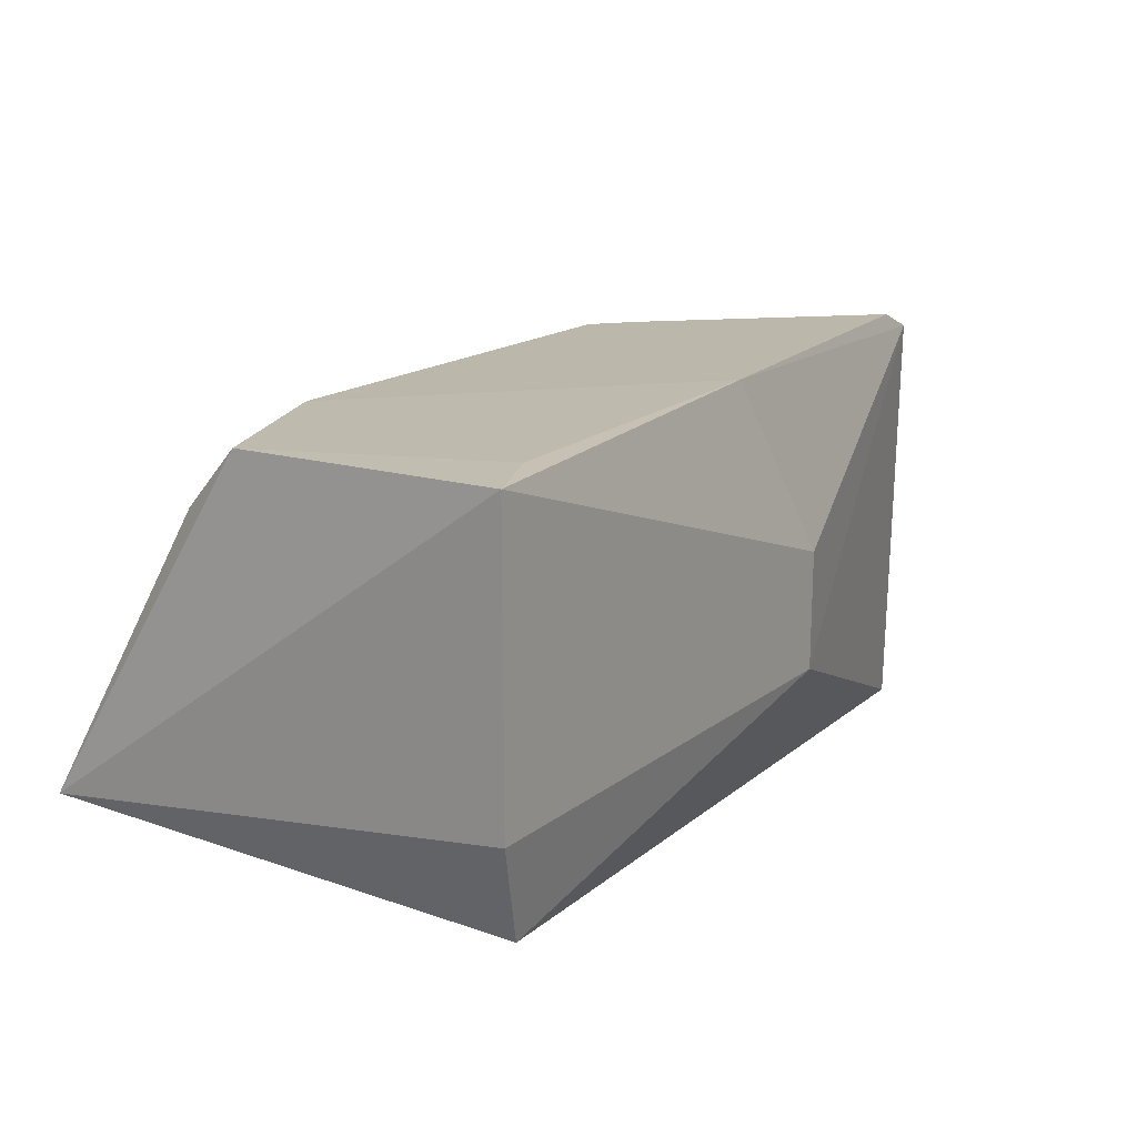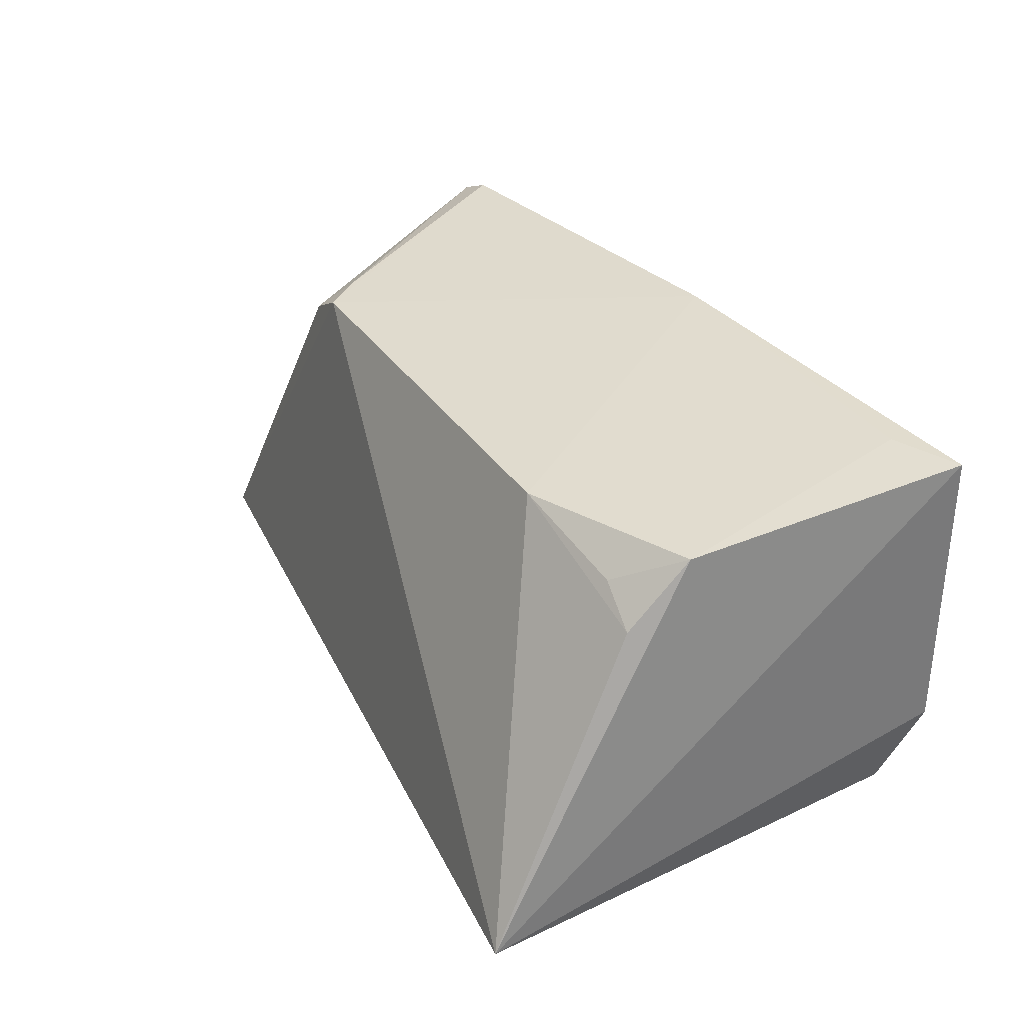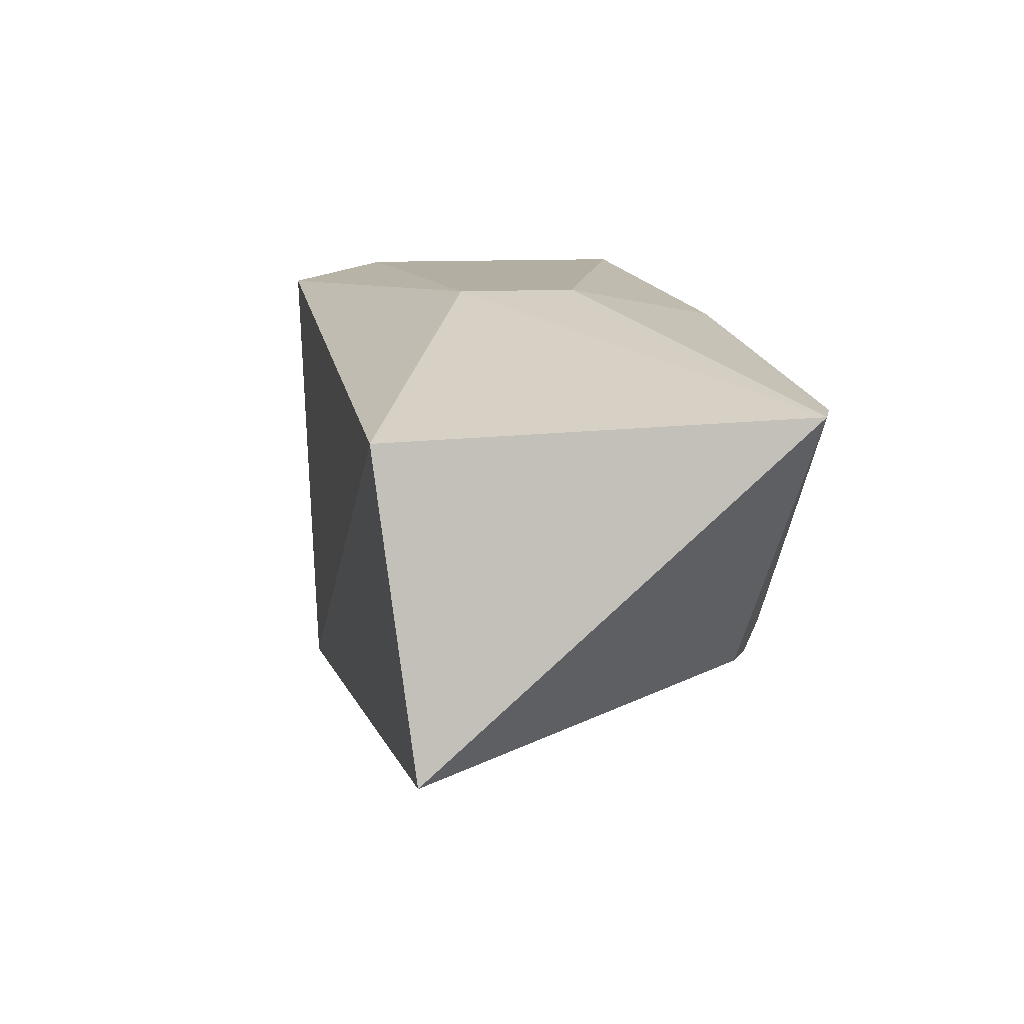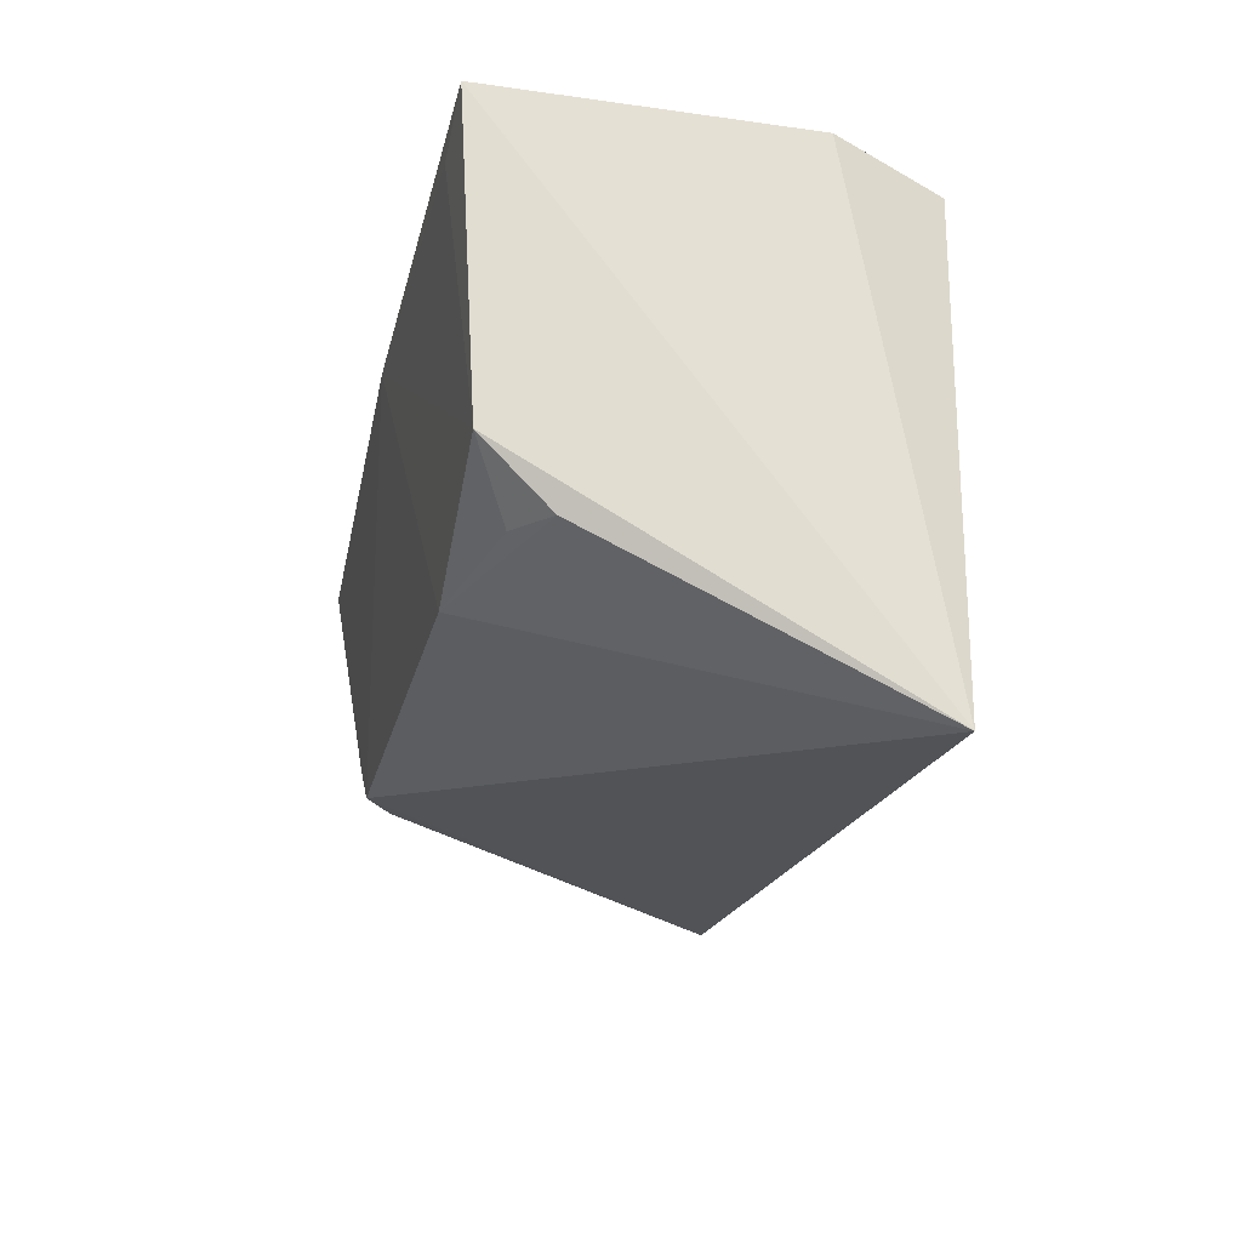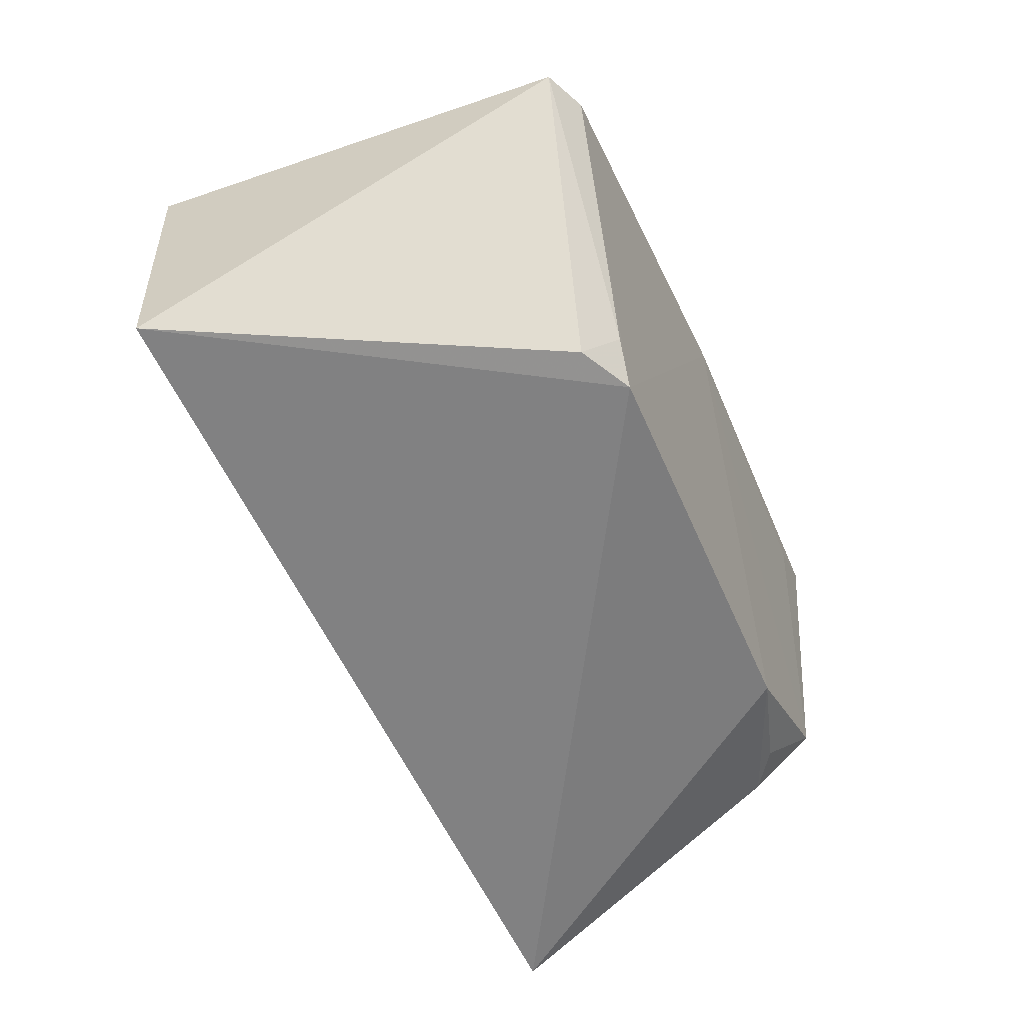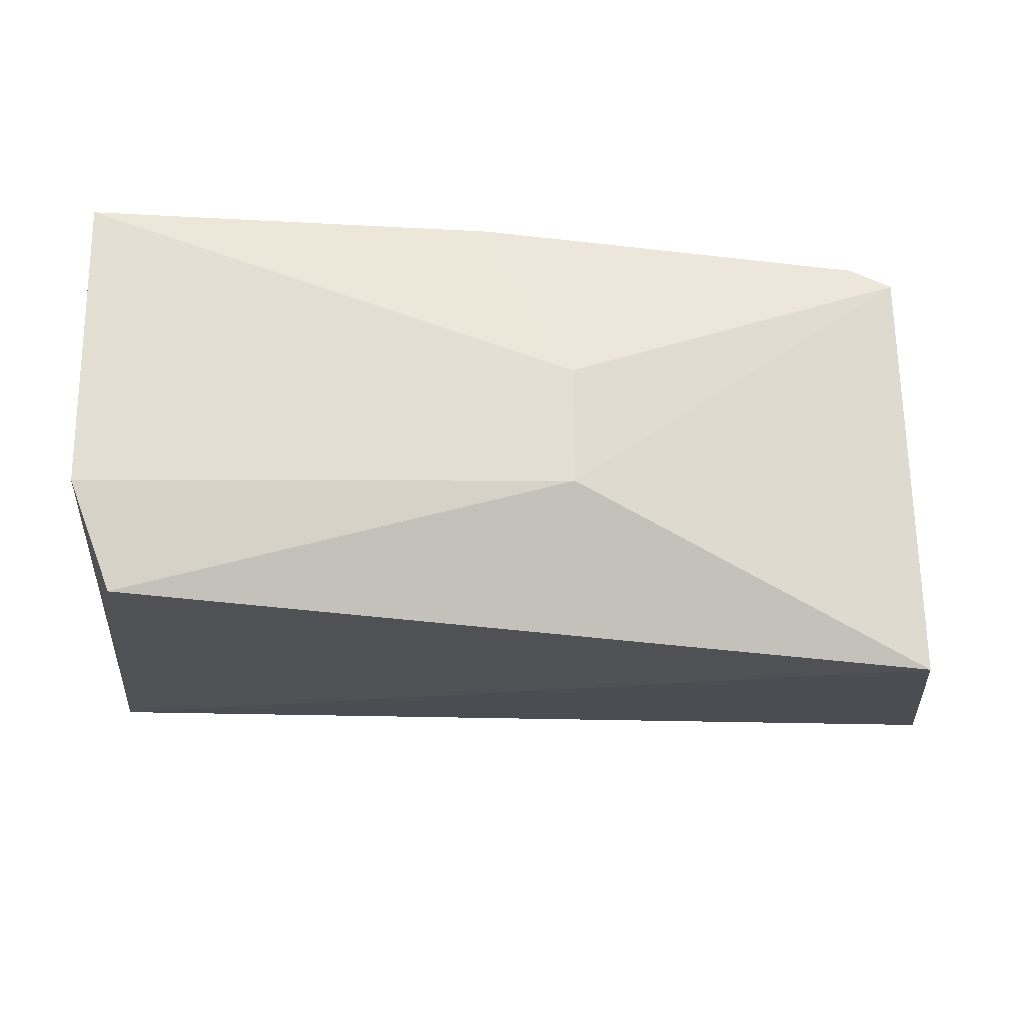
<metadata>
{"format":"obj","ext":"obj","renderer":"f3d","projection":"perspective","resolution":1024,"background":"white","views":[{"elev":18.6,"azim":-53.4,"up":"+Y"},{"elev":34.0,"azim":-117.5,"up":"+Y"},{"elev":9.9,"azim":76.0,"up":"+Z"},{"elev":-22.6,"azim":-103.6,"up":"+Z"},{"elev":-50.5,"azim":111.1,"up":"+Z"},{"elev":67.4,"azim":-0.3,"up":"+Z"}]}
</metadata>
<code>
v 0.003474 0.01937 -0.006748
v 0.008677 0.01525 -0.008324
v 0.005493 0.02157 -0.01215
v -0.004113 0.01643 -0.01412
v -0.003138 0.01602 -0.006933
v 0.009268 0.01572 -0.01274
v 0.008556 0.02153 -0.008189
v 0.003474 0.01761 -0.006748
v -0.00372 0.02202 -0.006635
v 0.00628 0.02112 -0.0121
v -0.0036 0.02176 -0.01095
v -0.00372 0.01761 -0.006635
v 0.007934 0.02182 -0.008173
v 0.005949 0.0216 -0.01158
v -0.001103 0.02168 -0.01205
v 0.002233 0.02202 -0.007261
v -0.003536 0.02081 -0.01184
v -0.002712 0.02202 -0.007097
v -0.002873 0.02123 -0.01178
f 5 4 2
f 6 2 4
f 6 4 3
f 7 2 6
f 8 5 2
f 8 7 1
f 8 2 7
f 10 7 6
f 10 6 3
f 11 4 9
f 12 9 4
f 12 4 5
f 12 5 8
f 12 8 1
f 12 1 9
f 14 10 3
f 14 7 10
f 14 13 7
f 14 3 13
f 15 3 4
f 16 9 1
f 16 1 7
f 16 7 13
f 16 13 3
f 16 3 15
f 16 15 11
f 17 15 4
f 17 4 11
f 18 16 11
f 18 11 9
f 18 9 16
f 19 17 11
f 19 11 15
f 19 15 17

</code>
